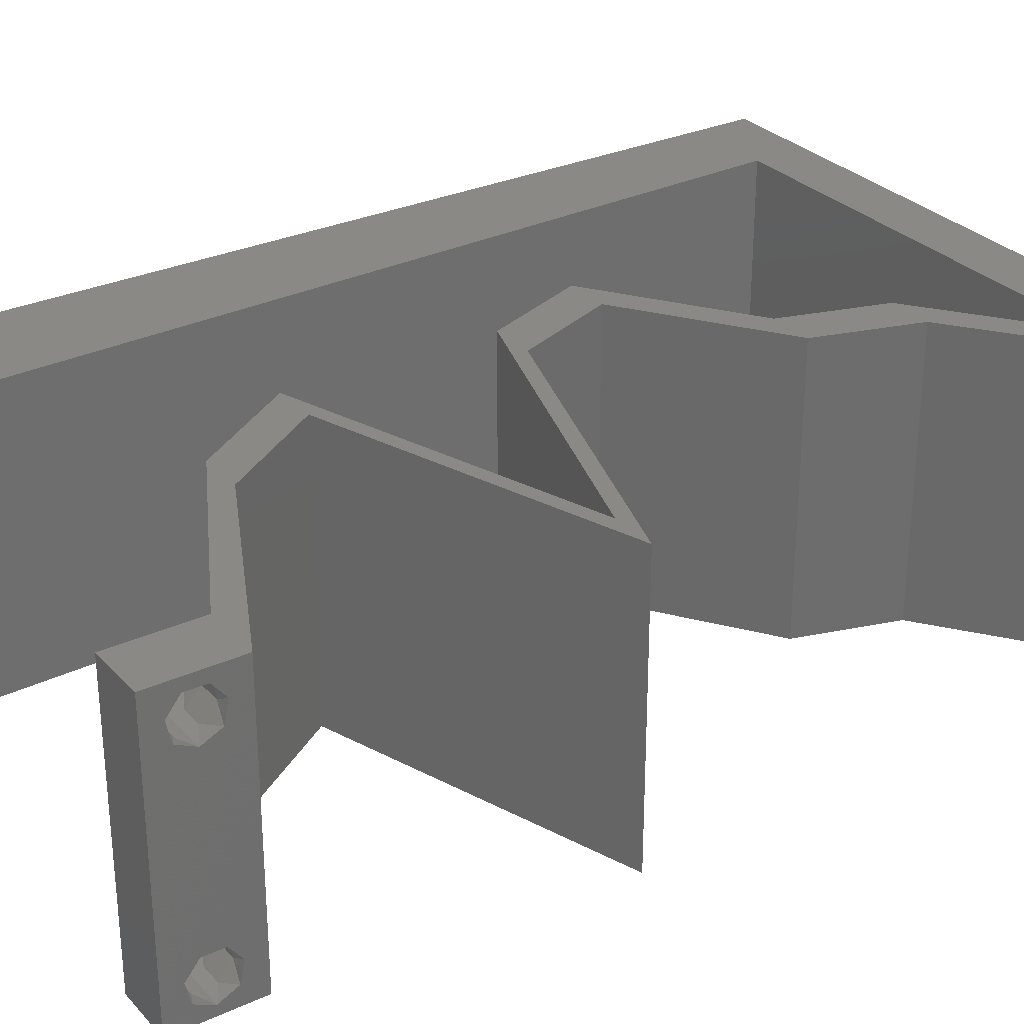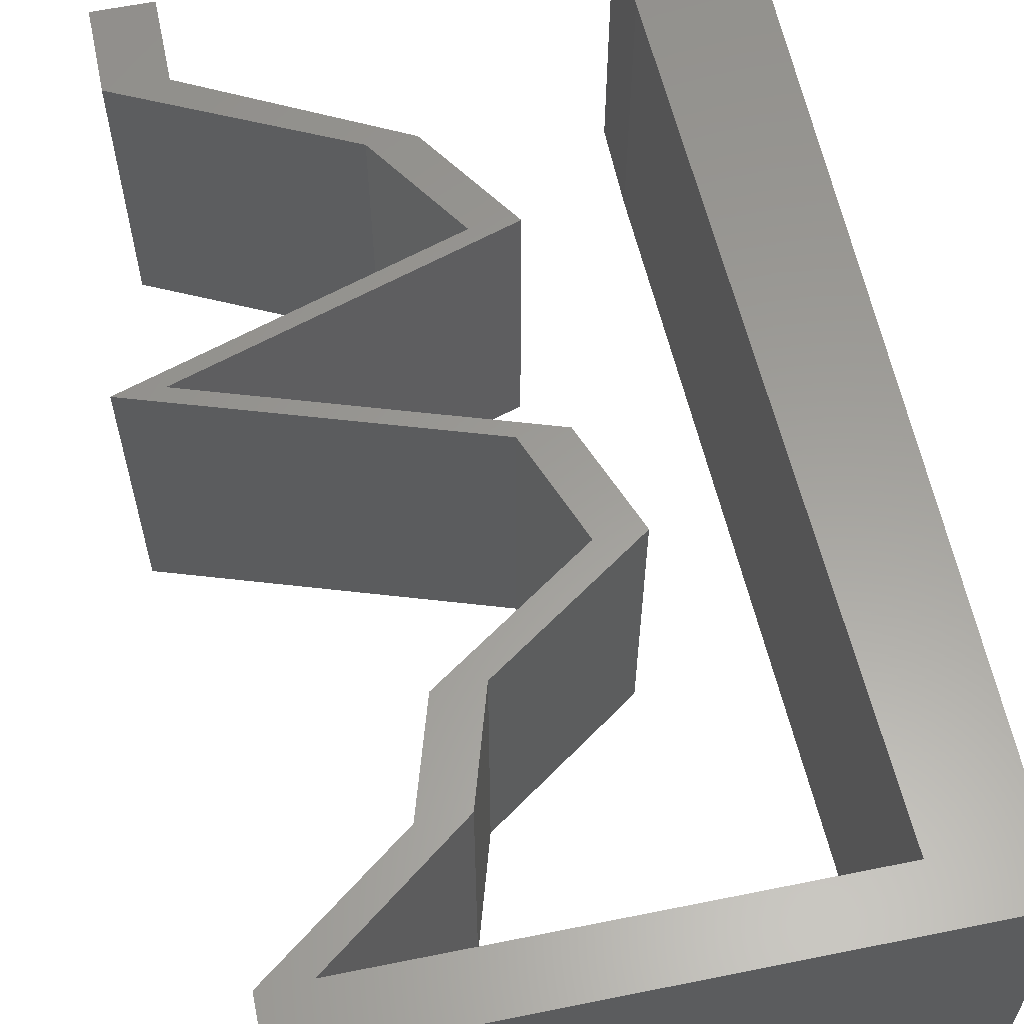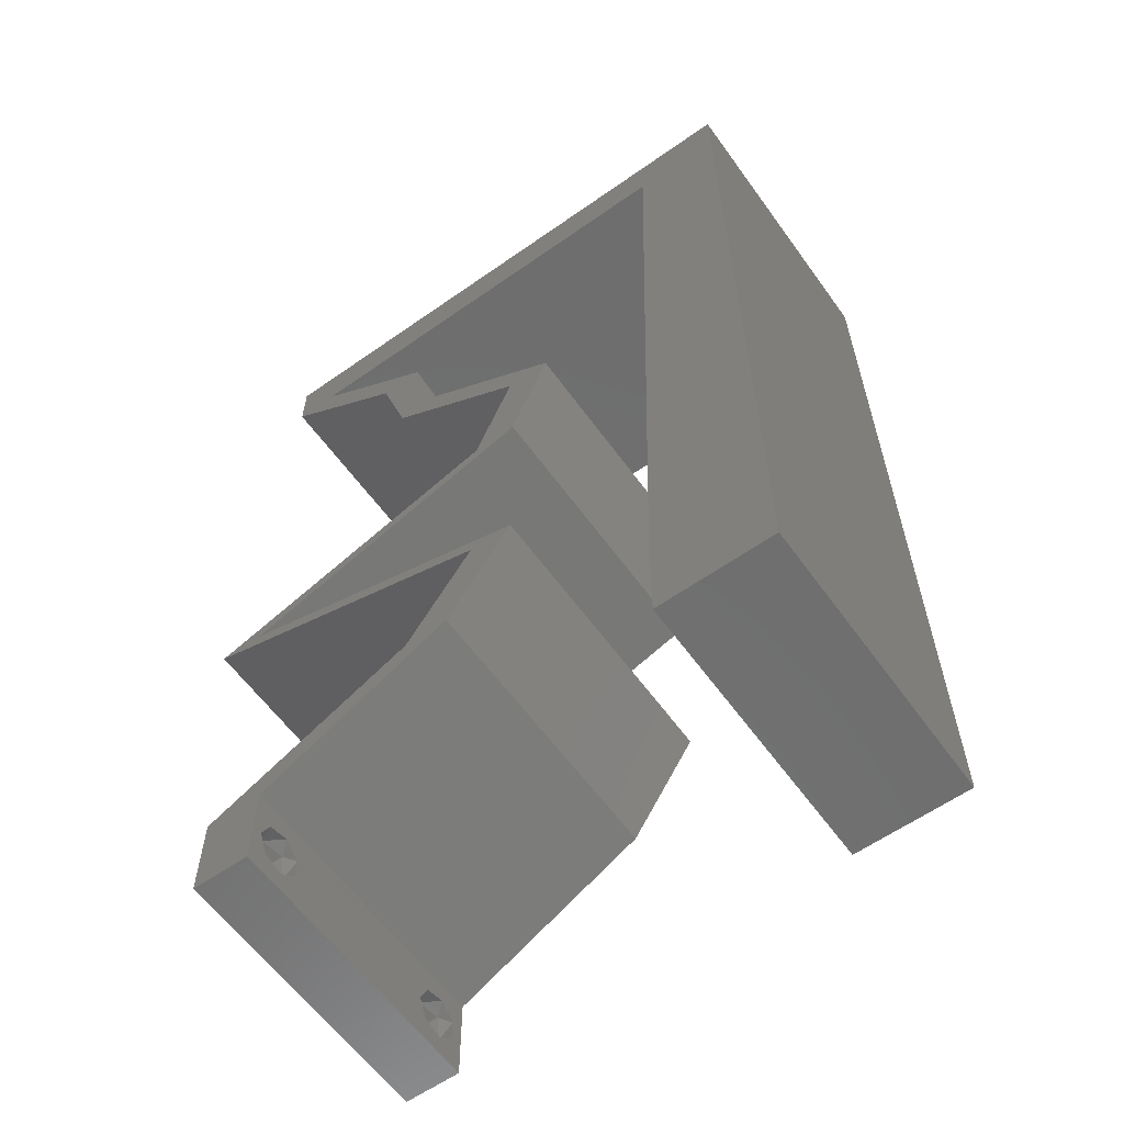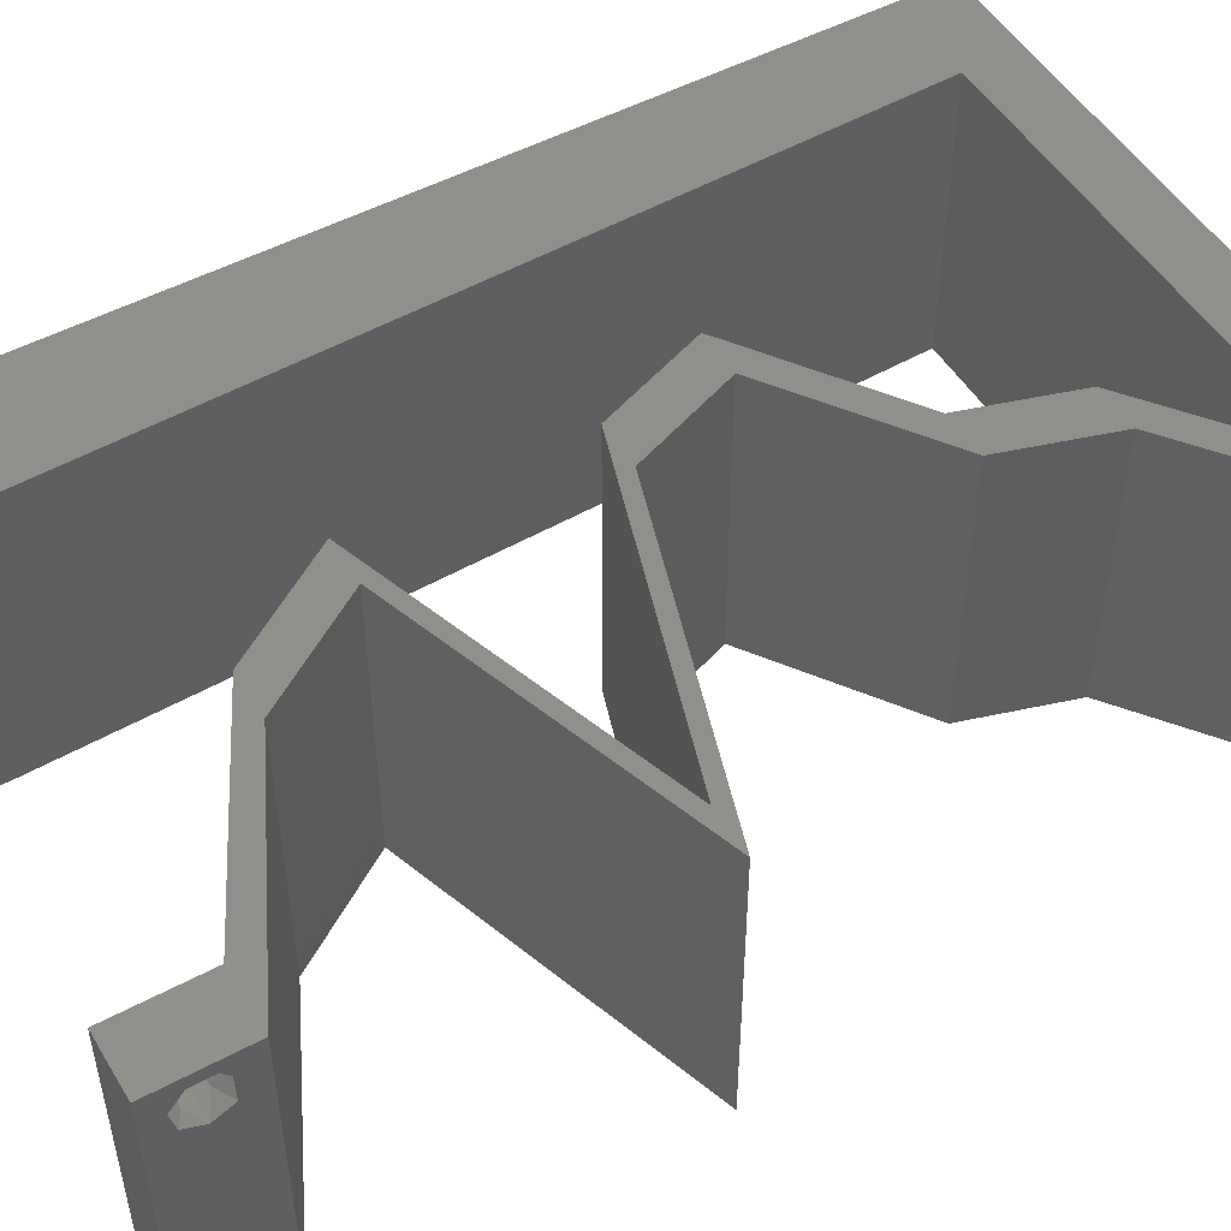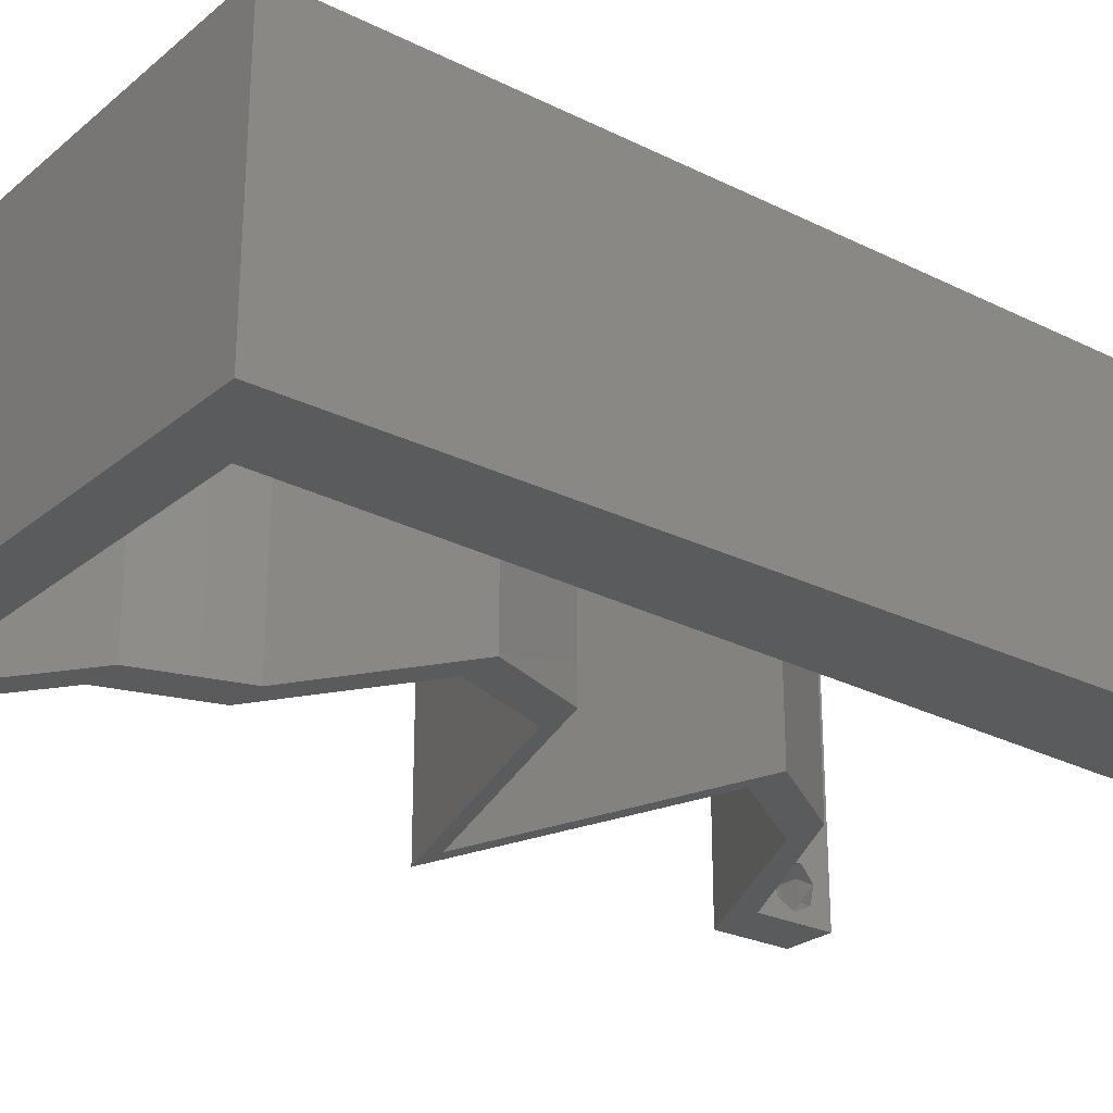
<metadata>
{"format":"stl","ext":"stl","renderer":"f3d","projection":"perspective","resolution":1024,"background":"white","views":[{"elev":29.5,"azim":56.1,"up":"+Z"},{"elev":60.4,"azim":168.3,"up":"+Z"},{"elev":-60.5,"azim":-144.3,"up":"+Y"},{"elev":50.4,"azim":59.6,"up":"+Z"},{"elev":-25.9,"azim":-128.1,"up":"+Z"}]}
</metadata>
<code>
# stl→obj: 256 verts, 516 faces
v 0.04 0 0.01
v 0.04 -0.006 0.01
v 0.04 -0.003738 0.003932
v 0.04 -0.003 0.0159
v 0.04 -0.004657 0.002778
v 0.04 -0.006 0
v 0.04 -0.004329 0.00134
v 0.04 -0.001671 0.00134
v 0.04 0 0
v 0.04 -0.001343 0.002778
v 0.04 -0.003 0.0007
v 0.04 -0.004657 0.01798
v 0.04 -0.003738 0.01913
v 0.04 -0.006 0.02
v 0.04 -0.002262 0.01913
v 0.04 -0.001343 0.01798
v 0.04 0 0.02
v 0.04 -0.001671 0.01654
v 0.04 -0.004329 0.01654
v 0.04 -0.002262 0.003932
v 0.036 -0.006 0.01
v 0.036 0 0.01
v 0.036 -0.003738 0.003932
v 0.036 -0.003 0.0159
v 0.036 -0.004329 0.00134
v 0.036 -0.006 0
v 0.036 -0.004657 0.002778
v 0.036 -0.001343 0.002778
v 0.036 0 0
v 0.036 -0.001671 0.00134
v 0.036 -0.003 0.0007
v 0.036 -0.003738 0.01913
v 0.036 -0.004657 0.01798
v 0.036 -0.006 0.02
v 0.036 -0.001343 0.01798
v 0.036 -0.002262 0.01913
v 0.036 0 0.02
v 0.036 -0.004329 0.01654
v 0.036 -0.001671 0.01654
v 0.036 -0.002262 0.003932
v 0 -0.006 0.02
v 0.008 -0.006 0.02
v 0.004 -0.003 0.02
v 0.008 0 0.02
v 0 0 0.02
v 0.003915 0.005806 0.02
v 0.007321 0.02245 0.02
v 0 0.024 0.02
v 0.003918 0.01722 0.02
v 0.007661 0.01122 0.02
v 0 0.012 0.02
v 0.038 -0.003 0.02
v 0.03693 0.05611 0.02
v 0.04 0.05611 0.02
v 0.04 0.06 0.02
v 0.03075 0.0491 0.02
v 0.02768 0.0491 0.02
v 0.0286 0.04208 0.02
v 0.02553 0.04208 0.02
v 0.02353 0.03858 0.02
v 0.01539 0.03507 0.02
v 0.01846 0.03507 0.02
v 0.02046 0.03858 0.02
v 0.02114 0.02806 0.02
v 0.01807 0.02806 0.02
v 0.02864 0.02455 0.02
v 0.03171 0.02455 0.02
v 0.03922 0.02104 0.02
v 0.04229 0.02104 0.02
v 0.03164 0.01754 0.02
v 0.02099 0.01403 0.02
v 0.02857 0.01754 0.02
v 0.01792 0.01403 0.02
v 0.02927 0.003507 0.02
v 0.02562 0.007014 0.02
v 0.02255 0.007014 0.02
v 0.03281 0.003507 0.02
v 0 0.048 0.02
v 0.006303 0.05611 0.02
v 0 0.06 0.02
v 0.01 0.06 0.02
v 0.03 0.06 0.02
v 0.02672 0.05611 0.02
v 0.006643 0.04489 0.02
v 0.01651 0.05611 0.02
v 0.006982 0.03367 0.02
v 0 0.036 0.02
v 0.02 0.06 0.02
v 0 -0.006 0.01
v 0 -0.003 0.015
v 0 0 0.01
v 0 -0.006 0
v 0 -0.003 0.005
v 0 0 0
v 0.004 -0.006 0.015
v 0.008 -0.006 0.01
v 0.004 -0.006 0.005
v 0.008 -0.006 0
v 0 0.009 0.0114
v 0 0.06 0
v 0 0.051 0.0086
v 0 0.06 0.01
v 0 0.048 0
v 0 0.0415 0.009767
v 0 0.03 0.01
v 0 0.036 0
v 0 0.024 0
v 0 0.0185 0.01023
v 0 0.012 0
v 0 0.005337 0.005128
v 0 0.05466 0.01487
v 0.004 -0.003 0
v 0.008 0 0
v 0.003915 0.005806 0
v 0.007321 0.02245 0
v 0.003918 0.01722 0
v 0.007661 0.01122 0
v 0.038 -0.003 0
v 0.03693 0.05611 0
v 0.04 0.06 0
v 0.04 0.05611 0
v 0.03075 0.0491 0
v 0.02768 0.0491 0
v 0.02553 0.04208 0
v 0.0286 0.04208 0
v 0.02353 0.03858 0
v 0.01539 0.03507 0
v 0.02046 0.03858 0
v 0.01846 0.03507 0
v 0.02114 0.02806 0
v 0.02864 0.02455 0
v 0.01807 0.02806 0
v 0.03171 0.02455 0
v 0.04229 0.02104 0
v 0.03922 0.02104 0
v 0.03164 0.01754 0
v 0.02099 0.01403 0
v 0.01792 0.01403 0
v 0.02857 0.01754 0
v 0.02927 0.003507 0
v 0.02255 0.007014 0
v 0.02562 0.007014 0
v 0.03281 0.003507 0
v 0.006303 0.05611 0
v 0.01 0.06 0
v 0.03 0.06 0
v 0.02672 0.05611 0
v 0.006643 0.04489 0
v 0.01651 0.05611 0
v 0.006982 0.03367 0
v 0.02 0.06 0
v 0.008 0 0.01
v 0.008 -0.003 0.015
v 0.008 -0.003 0.005
v 0.015 0.06 0.01134
v 0.025 0.06 0.008977
v 0.006575 0.06 0.007337
v 0.03344 0.06 0.01273
v 0.04 0.06 0.01
v 0.03407 0.06 0.005945
v 0.005798 0.06 0.01422
v 0.04 0.05611 0.01
v 0.03537 0.05261 0.005676
v 0.03537 0.05261 0.01427
v 0.03075 0.0491 0.01
v 0.02968 0.04559 0.015
v 0.0286 0.04208 0.01
v 0.02968 0.04559 0.005
v 0.01846 0.03507 0.01
v 0.0198 0.03156 0.015
v 0.02114 0.02806 0.01
v 0.0198 0.03156 0.005
v 0.02933 0.02534 0.0116
v 0.03538 0.02333 0.006907
v 0.04229 0.02104 0.01
v 0.02664 0.02623 0.005182
v 0.0362 0.02306 0.0137
v 0.03403 0.01832 0.01154
v 0.02792 0.01631 0.006897
v 0.03679 0.01923 0.005179
v 0.02099 0.01403 0.01
v 0.02712 0.01604 0.01369
v 0.02331 0.01052 0.015
v 0.02562 0.007014 0.01
v 0.02331 0.01052 0.005
v 0.03309 0.00337 0.00795
v 0.03529 0.002295 0.01437
v 0.03049 0.00464 0.01446
v 0.02918 0.003558 0.007626
v 0.02255 0.007014 0.01
v 0.02666 0.004867 0.01461
v 0.03129 0.002455 0.01464
v 0.02023 0.01052 0.015
v 0.01792 0.01403 0.01
v 0.02023 0.01052 0.005
v 0.02618 0.01675 0.01154
v 0.03229 0.01876 0.006897
v 0.02342 0.01584 0.005179
v 0.03922 0.02104 0.01
v 0.03309 0.01903 0.01369
v 0.03103 0.02376 0.0116
v 0.02498 0.02576 0.006907
v 0.01807 0.02806 0.01
v 0.03372 0.02287 0.005182
v 0.02416 0.02604 0.0137
v 0.01539 0.03507 0.01
v 0.01673 0.03156 0.015
v 0.01673 0.03156 0.005
v 0.02553 0.04208 0.01
v 0.0266 0.04559 0.015
v 0.02768 0.0491 0.01
v 0.0266 0.04559 0.005
v 0.0323 0.05261 0.005676
v 0.0323 0.05261 0.01427
v 0.03693 0.05611 0.01
v 0.02162 0.05611 0.01116
v 0.02995 0.05611 0.007519
v 0.01328 0.05611 0.007519
v 0.006303 0.05611 0.01
v 0.01212 0.05611 0.01435
v 0.03111 0.05611 0.01435
v 0.007745 0.008449 0.01181
v 0.006559 0.04766 0.008187
v 0.007477 0.01731 0.01026
v 0.006827 0.03881 0.009654
v 0.007152 0.02806 0.009985
v 0.0385 -0.002262 0.01607
v 0.0375 -0.003738 0.01607
v 0.03712 -0.002262 0.01607
v 0.03888 -0.003738 0.01607
v 0.03727 -0.004329 0.01866
v 0.03873 -0.004657 0.01722
v 0.03725 -0.004657 0.01722
v 0.03873 -0.003 0.0193
v 0.03725 -0.003 0.0193
v 0.03875 -0.004329 0.01866
v 0.03798 -0.001664 0.01865
v 0.03685 -0.001671 0.01866
v 0.03727 -0.001343 0.01722
v 0.03875 -0.001343 0.01722
v 0.03914 -0.001674 0.01866
v 0.03727 -0.002262 0.0008684
v 0.03873 -0.003738 0.0008684
v 0.03726 -0.003758 0.0008785
v 0.03874 -0.002242 0.0008785
v 0.03873 -0.004329 0.00346
v 0.03727 -0.003 0.0041
v 0.03875 -0.003 0.0041
v 0.03727 -0.004657 0.002022
v 0.03875 -0.004657 0.002022
v 0.03725 -0.004329 0.00346
v 0.03873 -0.001343 0.002022
v 0.03725 -0.001343 0.002022
v 0.03798 -0.001664 0.003451
v 0.03913 -0.001674 0.003464
v 0.03684 -0.001671 0.00346
f 1 2 3
f 1 4 2
f 5 6 7
f 8 9 10
f 8 11 9
f 6 11 7
f 12 13 14
f 15 16 17
f 13 17 14
f 15 17 13
f 6 9 11
f 5 2 6
f 17 18 1
f 16 18 17
f 2 19 14
f 19 12 14
f 9 1 10
f 1 18 4
f 4 19 2
f 20 1 3
f 10 1 20
f 3 2 5
f 21 22 23
f 24 22 21
f 25 26 27
f 28 29 30
f 30 29 31
f 31 26 25
f 32 33 34
f 35 36 37
f 34 37 32
f 34 33 38
f 32 37 36
f 37 39 35
f 29 26 31
f 27 26 21
f 34 38 21
f 37 22 39
f 22 29 28
f 21 38 24
f 39 22 24
f 21 23 27
f 23 22 40
f 40 22 28
f 41 42 43
f 44 45 43
f 45 44 46
f 47 48 49
f 50 51 46
f 34 14 52
f 17 37 52
f 51 50 49
f 45 41 43
f 42 44 43
f 53 54 55
f 51 45 46
f 54 53 56
f 56 53 57
f 58 59 60
f 61 62 63
f 62 60 63
f 64 65 66
f 66 67 64
f 67 68 69
f 68 70 69
f 71 72 73
f 72 71 70
f 74 75 76
f 77 75 74
f 14 17 52
f 17 77 37
f 37 34 52
f 77 74 37
f 67 66 68
f 70 68 72
f 60 59 63
f 44 50 46
f 48 51 49
f 50 47 49
f 78 79 80
f 79 81 80
f 82 53 55
f 56 57 58
f 57 59 58
f 62 65 64
f 61 65 62
f 75 71 76
f 71 73 76
f 53 82 83
f 79 78 84
f 81 79 85
f 86 87 48
f 47 86 48
f 78 87 84
f 87 86 84
f 88 81 85
f 82 88 83
f 83 88 85
f 89 90 91
f 45 90 41
f 92 93 94
f 91 93 89
f 41 90 89
f 91 90 45
f 89 93 92
f 94 93 91
f 42 95 96
f 89 95 41
f 92 97 89
f 96 97 98
f 41 95 42
f 96 95 89
f 98 97 92
f 89 97 96
f 45 99 91
f 100 101 102
f 103 101 100
f 51 99 45
f 104 105 87
f 106 105 104
f 106 104 103
f 87 105 48
f 107 105 106
f 108 105 107
f 48 108 51
f 78 104 87
f 109 108 107
f 48 105 108
f 94 110 109
f 80 111 78
f 78 101 104
f 109 99 108
f 109 110 99
f 78 111 101
f 108 99 51
f 104 101 103
f 102 111 80
f 91 110 94
f 99 110 91
f 101 111 102
f 92 112 98
f 113 112 94
f 94 114 113
f 115 116 107
f 117 114 109
f 26 118 6
f 9 118 29
f 109 116 117
f 94 112 92
f 98 112 113
f 119 120 121
f 109 114 94
f 121 122 119
f 122 123 119
f 124 125 126
f 127 128 129
f 129 128 126
f 130 131 132
f 131 130 133
f 133 134 135
f 135 134 136
f 137 138 139
f 139 136 137
f 140 141 142
f 140 142 143
f 6 118 9
f 9 29 143
f 29 118 26
f 143 29 140
f 133 135 131
f 136 139 135
f 126 128 124
f 113 114 117
f 107 116 109
f 117 116 115
f 144 103 100
f 100 145 144
f 146 120 119
f 122 125 123
f 123 125 124
f 132 129 130
f 127 129 132
f 142 141 137
f 137 141 138
f 119 147 146
f 144 148 103
f 145 149 144
f 106 150 107
f 150 115 107
f 103 148 106
f 148 150 106
f 151 149 145
f 146 147 151
f 147 149 151
f 152 153 96
f 42 153 44
f 113 154 98
f 96 154 152
f 44 153 152
f 96 153 42
f 98 154 96
f 152 154 113
f 145 155 151
f 82 156 88
f 155 156 151
f 88 156 155
f 145 157 155
f 82 158 156
f 151 156 146
f 88 155 81
f 100 157 145
f 102 157 100
f 55 158 82
f 159 158 55
f 156 160 146
f 155 161 81
f 158 160 156
f 157 161 155
f 146 160 120
f 120 160 159
f 80 161 102
f 81 161 80
f 102 161 157
f 159 160 158
f 159 55 54
f 162 159 54
f 121 120 159
f 121 159 162
f 121 163 122
f 56 164 54
f 54 164 162
f 165 164 56
f 165 163 164
f 164 163 162
f 162 163 121
f 122 163 165
f 58 166 56
f 165 166 167
f 122 168 125
f 167 168 165
f 56 166 165
f 167 166 58
f 165 168 122
f 125 168 167
f 169 167 60
f 126 167 169
f 167 58 60
f 60 62 169
f 126 125 167
f 169 129 126
f 62 170 169
f 171 170 64
f 130 172 171
f 169 172 129
f 169 170 171
f 64 170 62
f 129 172 130
f 171 172 169
f 64 173 171
f 67 173 64
f 133 174 134
f 134 174 175
f 130 176 133
f 69 177 67
f 171 176 130
f 175 177 69
f 174 176 173
f 133 176 174
f 177 174 173
f 177 173 67
f 173 176 171
f 175 174 177
f 69 178 175
f 70 178 69
f 136 179 137
f 134 180 136
f 137 179 181
f 71 182 70
f 175 180 134
f 181 182 71
f 179 180 178
f 136 180 179
f 182 179 178
f 182 178 70
f 178 180 175
f 181 179 182
f 71 183 181
f 184 183 75
f 181 185 137
f 142 185 184
f 75 183 71
f 181 183 184
f 184 185 181
f 137 185 142
f 142 186 143
f 143 186 9
f 184 186 142
f 9 186 1
f 1 187 17
f 75 188 184
f 77 188 75
f 17 187 77
f 184 188 186
f 1 186 187
f 186 188 187
f 187 188 77
f 2 14 34
f 21 2 34
f 26 6 2
f 26 2 21
f 140 189 141
f 29 189 140
f 141 189 190
f 22 189 29
f 190 191 76
f 37 192 22
f 192 191 189
f 74 192 37
f 76 191 74
f 74 191 192
f 189 191 190
f 192 189 22
f 76 193 190
f 194 193 73
f 138 195 194
f 190 195 141
f 73 193 76
f 190 193 194
f 194 195 190
f 141 195 138
f 73 196 194
f 72 196 73
f 139 197 135
f 138 198 139
f 135 197 199
f 68 200 72
f 194 198 138
f 199 200 68
f 197 198 196
f 139 198 197
f 200 197 196
f 200 196 72
f 196 198 194
f 199 197 200
f 68 201 199
f 66 201 68
f 131 202 132
f 132 202 203
f 135 204 131
f 65 205 66
f 199 204 135
f 203 205 65
f 202 204 201
f 131 204 202
f 205 202 201
f 205 201 66
f 201 204 199
f 203 202 205
f 206 207 61
f 65 207 203
f 203 208 132
f 127 208 206
f 203 207 206
f 61 207 65
f 132 208 127
f 206 208 203
f 206 63 209
f 128 206 209
f 206 61 63
f 209 63 59
f 128 127 206
f 209 124 128
f 57 210 59
f 209 210 211
f 124 212 123
f 211 212 209
f 59 210 209
f 211 210 57
f 209 212 124
f 123 212 211
f 123 213 119
f 53 214 57
f 57 214 211
f 215 214 53
f 215 213 214
f 214 213 211
f 211 213 123
f 119 213 215
f 147 216 149
f 147 217 216
f 216 218 149
f 85 216 83
f 144 218 219
f 215 217 119
f 149 218 144
f 119 217 147
f 85 220 216
f 216 221 83
f 216 220 218
f 217 221 216
f 79 220 85
f 83 221 53
f 219 220 79
f 53 221 215
f 218 220 219
f 215 221 217
f 117 222 113
f 84 223 79
f 50 224 47
f 148 225 150
f 224 226 47
f 47 226 86
f 152 222 44
f 219 223 144
f 225 226 150
f 86 226 225
f 144 223 148
f 44 222 50
f 150 226 115
f 115 226 224
f 115 224 117
f 86 225 84
f 224 222 117
f 225 223 84
f 50 222 224
f 148 223 225
f 79 223 219
f 113 222 152
f 24 4 227
f 4 24 228
f 24 227 229
f 4 228 230
f 231 232 233
f 234 231 235
f 232 231 236
f 231 234 236
f 237 234 235
f 237 235 238
f 232 228 233
f 239 227 240
f 234 237 241
f 227 239 229
f 228 232 230
f 239 240 237
f 33 32 231
f 15 13 234
f 35 39 239
f 12 19 232
f 33 231 233
f 231 32 235
f 12 232 236
f 234 13 236
f 18 16 240
f 38 33 233
f 32 36 235
f 13 12 236
f 228 38 233
f 227 18 240
f 239 237 238
f 237 240 241
f 35 239 238
f 15 234 241
f 240 16 241
f 239 39 229
f 232 19 230
f 235 36 238
f 24 38 228
f 4 18 227
f 19 4 230
f 39 24 229
f 16 15 241
f 36 35 238
f 31 11 242
f 11 31 243
f 243 31 244
f 242 11 245
f 246 247 248
f 249 246 250
f 247 246 251
f 246 249 251
f 242 252 253
f 243 249 250
f 247 254 248
f 252 242 245
f 249 243 244
f 248 254 255
f 254 247 256
f 253 252 254
f 3 5 246
f 8 10 252
f 25 27 249
f 23 40 247
f 3 246 248
f 246 5 250
f 249 27 251
f 23 247 251
f 28 30 253
f 20 3 248
f 5 7 250
f 27 23 251
f 7 11 243
f 30 31 242
f 30 242 253
f 7 243 250
f 253 254 256
f 254 252 255
f 25 249 244
f 8 252 245
f 252 10 255
f 247 40 256
f 28 253 256
f 20 248 255
f 10 20 255
f 40 28 256
f 11 8 245
f 31 25 244

</code>
